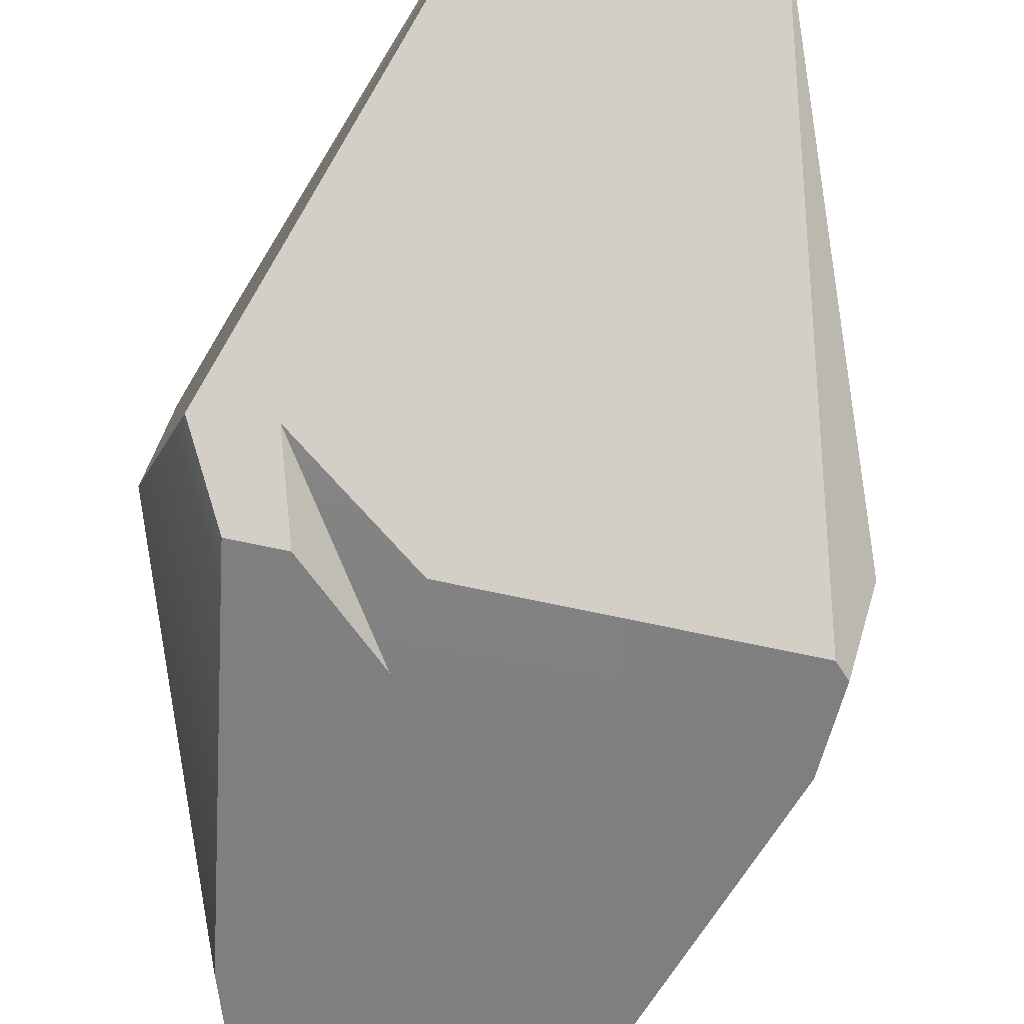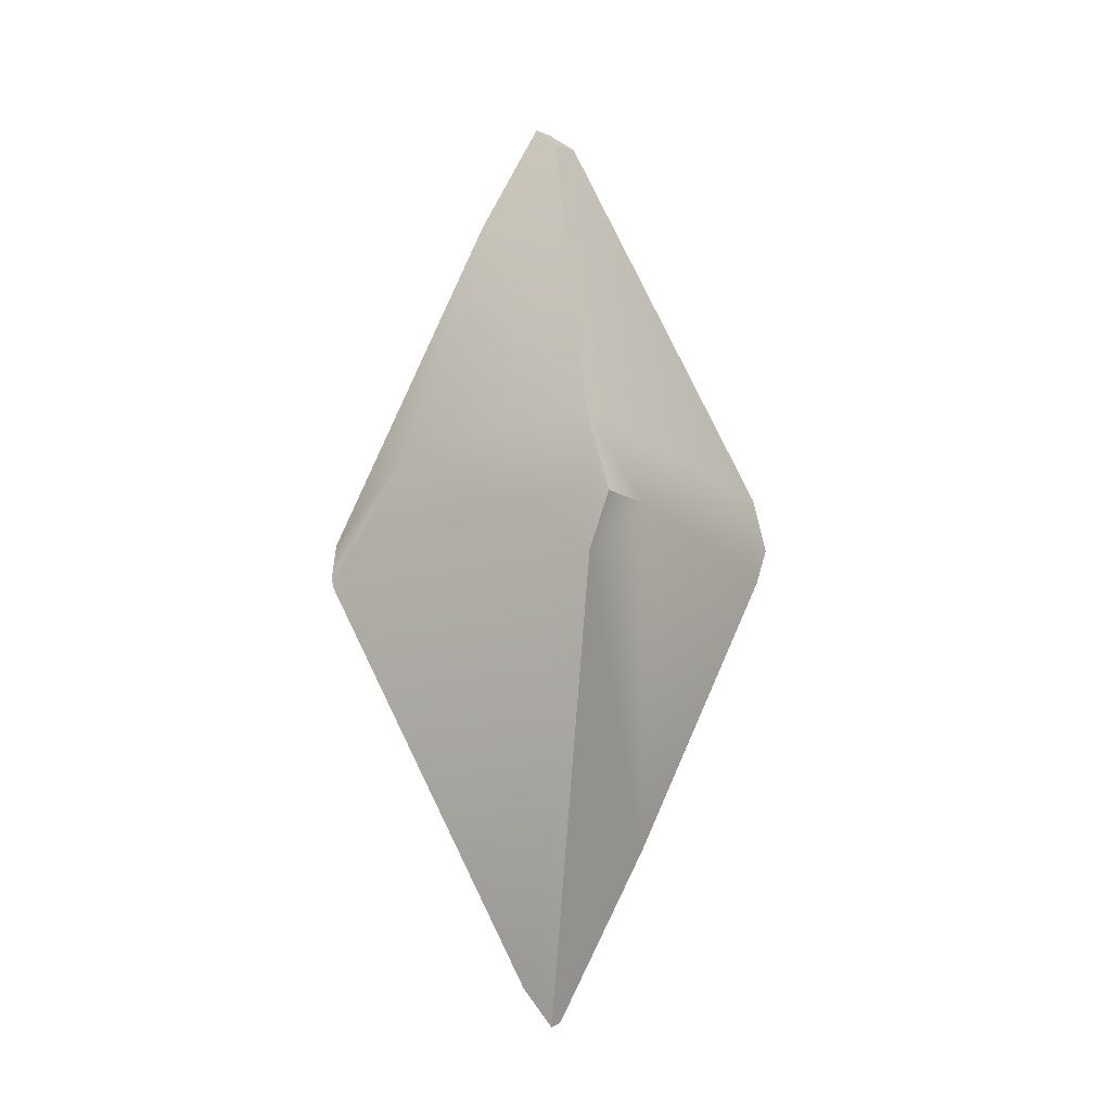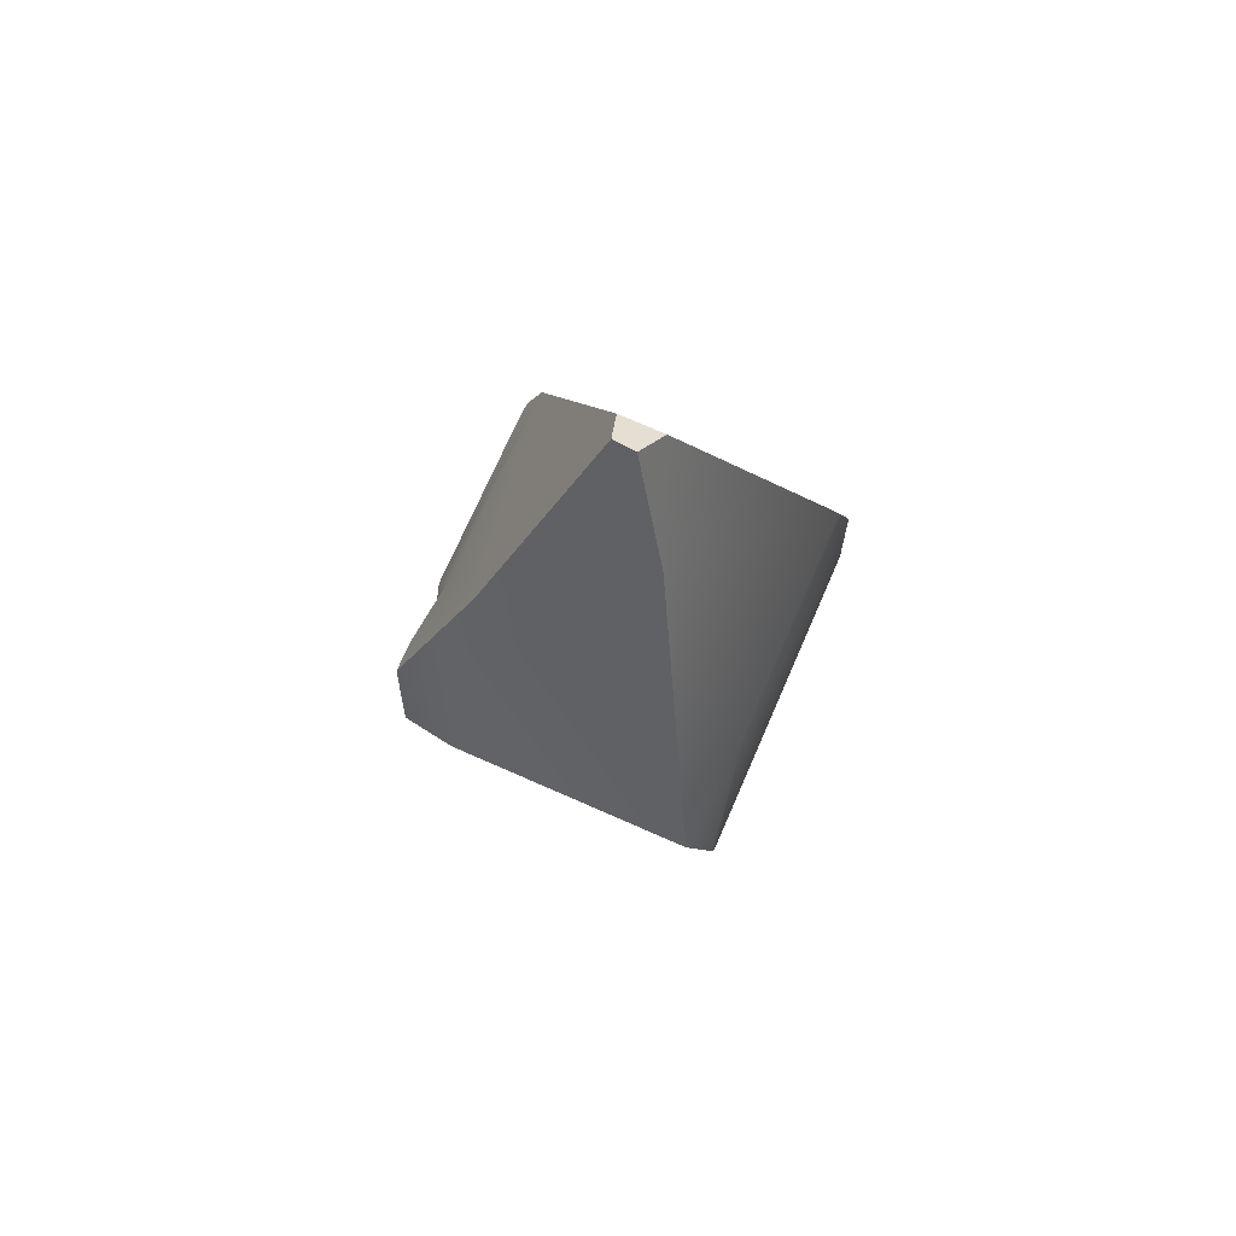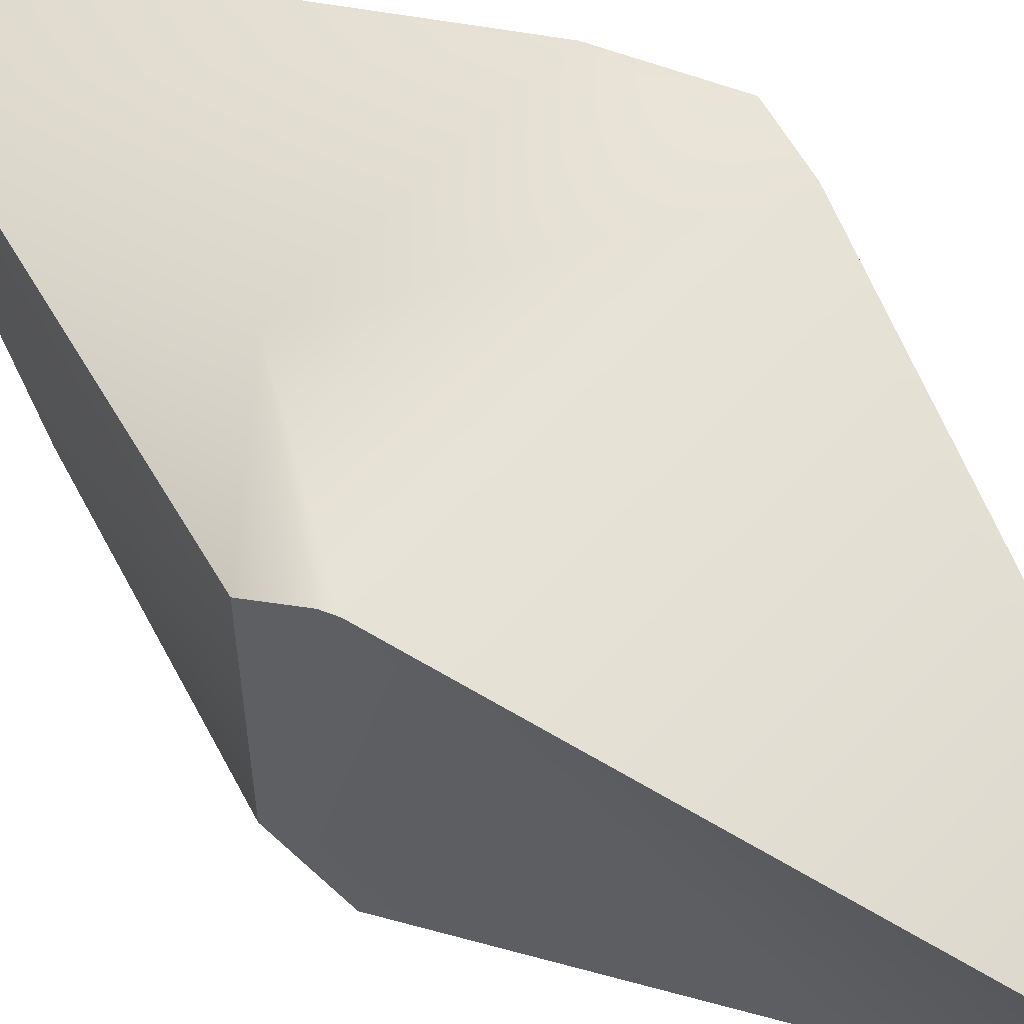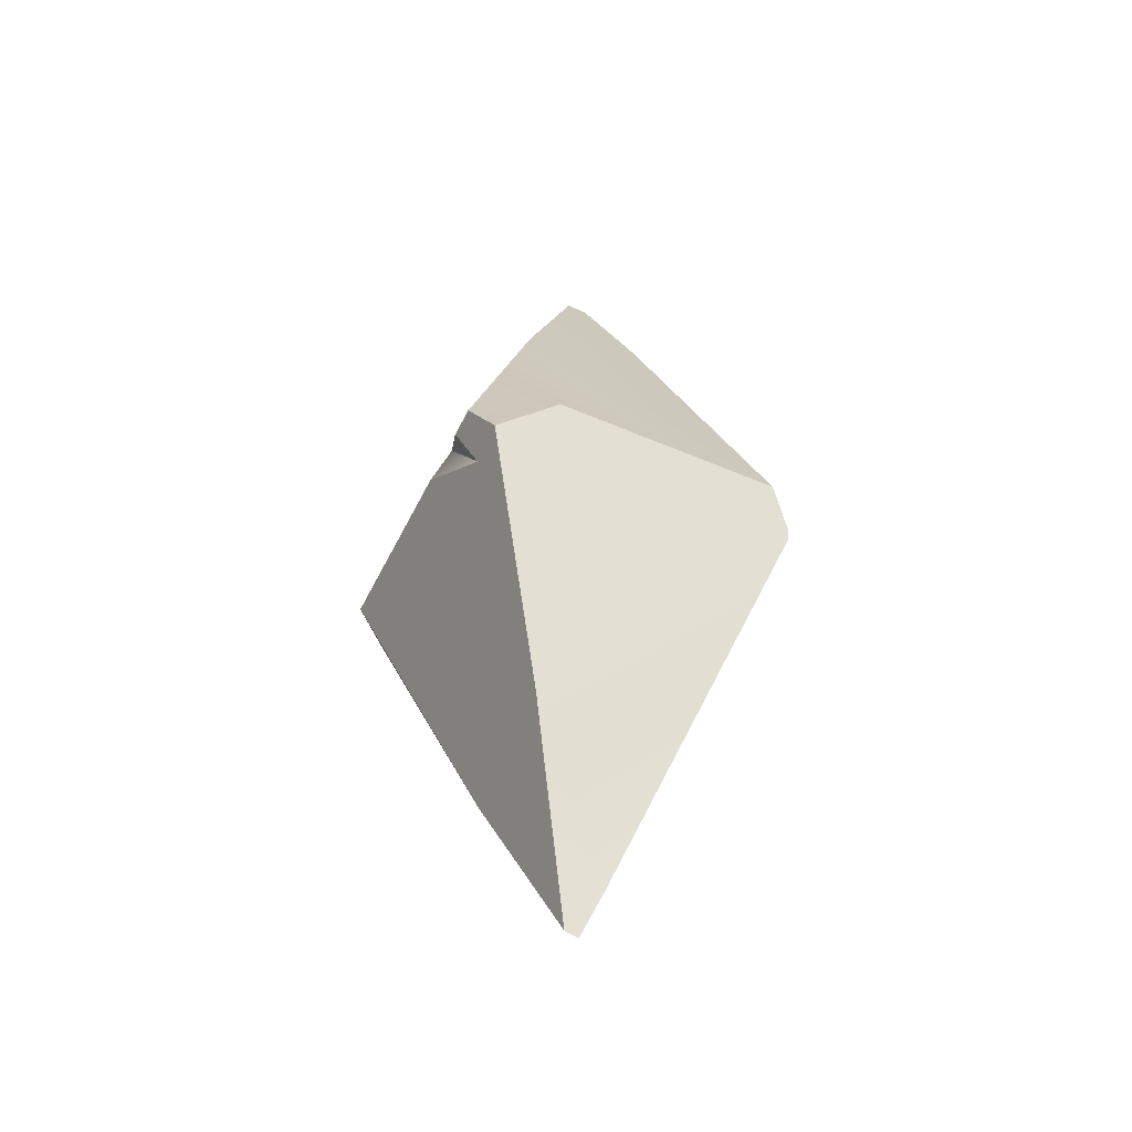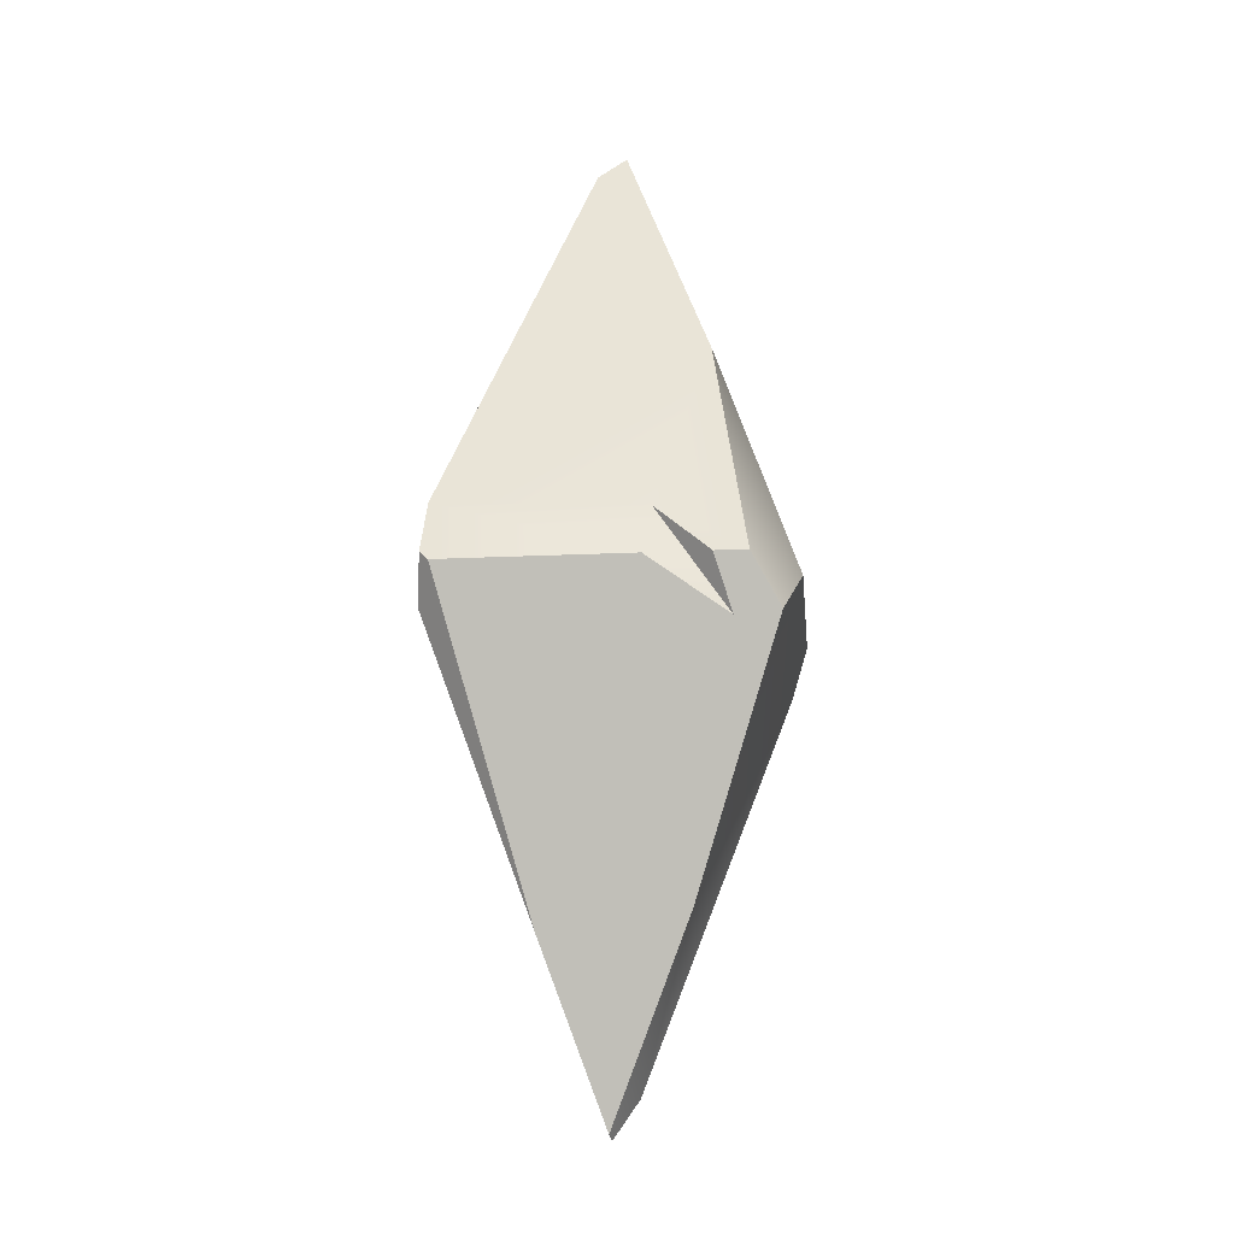
<metadata>
{"format":"obj","ext":"obj","renderer":"f3d","projection":"perspective","resolution":1024,"background":"white","views":[{"elev":-79.2,"azim":168.4,"up":"+Y"},{"elev":-13.6,"azim":-144.6,"up":"+Z"},{"elev":73.1,"azim":113.7,"up":"+Z"},{"elev":60.7,"azim":133.0,"up":"+Y"},{"elev":-50.3,"azim":64.6,"up":"+Z"},{"elev":-17.1,"azim":5.6,"up":"+Z"}]}
</metadata>
<code>
g mdlMajorConstructDiamond3
v 0.1007 -0.1367 -0.0461
v 0.03277 -0.1528 0
v 0.03921 -0.1376 0.04334
v 0.03921 -0.1376 0.04334
v 0.08644 -0.1528 0
v 0.1007 -0.1367 -0.0461
v -0.0187 0.0187 0.3821
v 0.0452 0.0452 0.3066
v 0.009573 0.009573 0.4081
v -0.1265 0.1265 0.07502
v 0.0634 0.1274 0.07257
v 0.1528 0.1175 0
v 0.1405 0.1363 -0.03524
v 0.137 0.137 -0.04504
v -0.1362 0.1362 -0.04726
v -0.1528 0.1324 0
v 0.01614 0.01614 -0.3894
v -0.004869 0.004869 -0.4215
v -0.1345 -0.1345 0.05237
v -0.1376 -0.1502 0.007529
v -0.1427 -0.1228 -0.02888
v -0.1528 0.0814 0
v -0.05787 -0.05787 -0.2705
v -0.1265 0.1265 0.07502
v -0.1528 0.1324 0
v -0.0187 0.0187 0.3821
v -0.01573 -0.01573 0.3905
v -0.1362 0.1362 -0.04726
v -0.1528 0.1324 0
v -0.004869 0.004869 -0.4215
v -0.006285 -0.006285 -0.4174
v -0.1427 -0.1228 -0.02888
v -0.1376 -0.1502 0.007529
v -0.1302 -0.1528 0
v -0.05787 -0.05787 -0.2705
v -0.01573 -0.01573 0.3905
v -0.0187 0.0187 0.3821
v 0.009573 0.009573 0.4081
v 0.00873 -0.00873 0.4105
v 0.01614 0.01614 -0.3894
v -0.004869 0.004869 -0.4215
v -0.006285 -0.006285 -0.4174
v 0.06379 -0.06379 -0.2537
v 0.137 0.137 -0.04504
v 0.1528 -0.08576 0
v 0.1379 -0.1379 -0.04258
v 0.1528 0.1175 0
v 0.1405 0.1363 -0.03524
v 0.1141 -0.1528 0
v 0.1528 -0.08576 0
v 0.1379 -0.1379 -0.04258
v 0.08405 -0.08405 0.1959
v 0.1528 0.1175 0
v 0.0452 0.0452 0.3066
v 0.00873 -0.00873 0.4105
v 0.009573 0.009573 0.4081
v 0.08644 -0.1528 0
v 0.03921 -0.1376 0.04334
v 0.1141 -0.1528 0
v 0.08405 -0.08405 0.1959
v -0.1345 -0.1345 0.05237
v 0.03277 -0.1528 0
v -0.1302 -0.1528 0
v -0.1376 -0.1502 0.007529
v -0.01573 -0.01573 0.3905
v 0.00873 -0.00873 0.4105
v -0.05787 -0.05787 -0.2705
v 0.06379 -0.06379 -0.2537
v -0.006285 -0.006285 -0.4174
v 0.1007 -0.1367 -0.0461
v 0.1379 -0.1379 -0.04258
v 0.1141 -0.1528 0
v 0.08644 -0.1528 0
v 0.03277 -0.1528 0
v -0.1302 -0.1528 0
g mdlMajorConstructDiamond3_0
f 3 2 1
f 6 5 4
f 9 8 7
f 7 8 10
f 11 10 8
f 11 8 12
f 13 11 12
f 13 14 11
f 15 10 11
f 15 11 14
f 16 10 15
f 15 14 17
f 18 15 17
f 21 20 19
f 22 21 19
f 21 22 23
f 19 24 22
f 22 24 25
f 24 19 26
f 27 26 19
f 22 28 23
f 22 29 28
f 30 23 28
f 31 23 30
f 34 33 32
f 35 34 32
f 38 37 36
f 39 38 36
f 42 41 40
f 43 42 40
f 40 44 43
f 43 44 45
f 43 45 46
f 45 44 47
f 48 47 44
f 51 50 49
f 50 52 49
f 53 52 50
f 54 52 53
f 52 54 55
f 56 55 54
f 59 58 57
f 60 58 59
f 61 58 60
f 58 61 62
f 62 61 63
f 64 63 61
f 61 60 65
f 66 65 60
f 69 68 67
f 67 68 70
f 71 70 68
f 72 70 71
f 73 70 72
f 74 67 70
f 75 67 74

</code>
